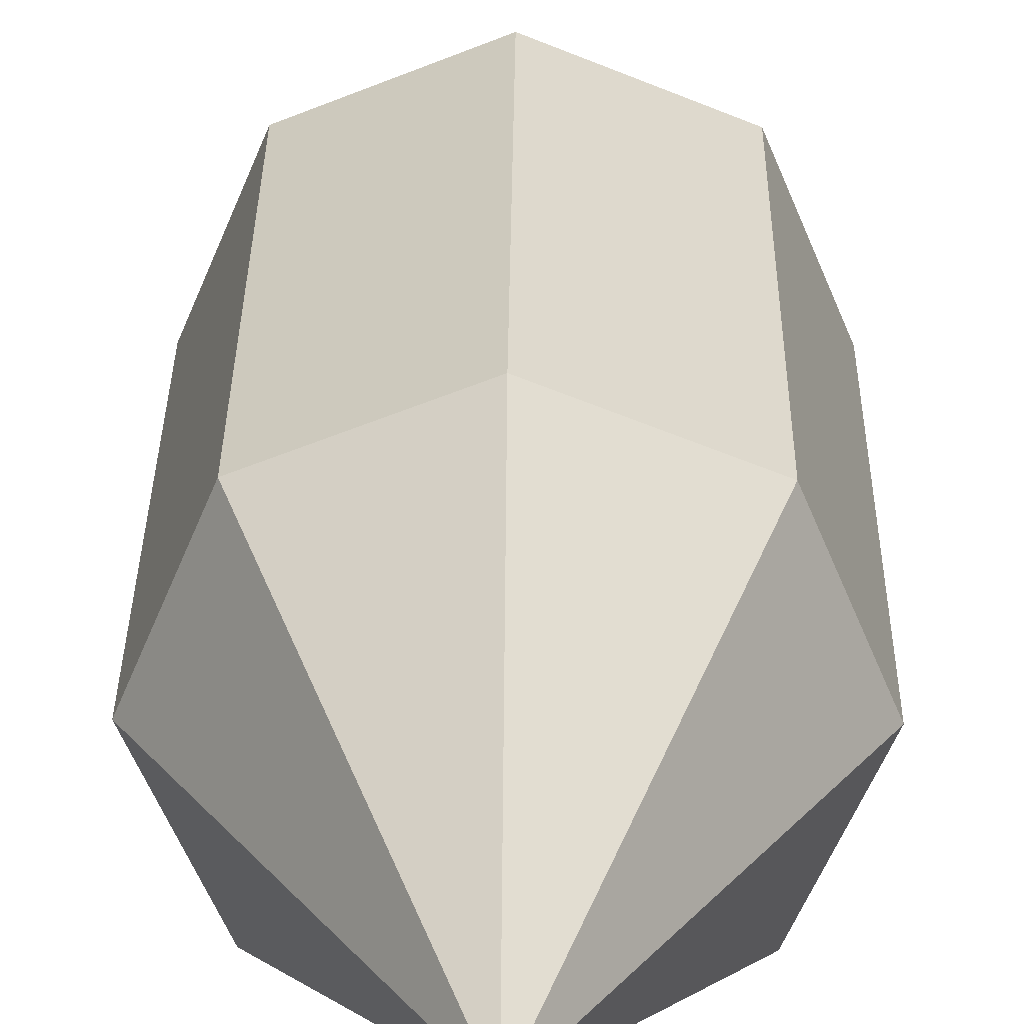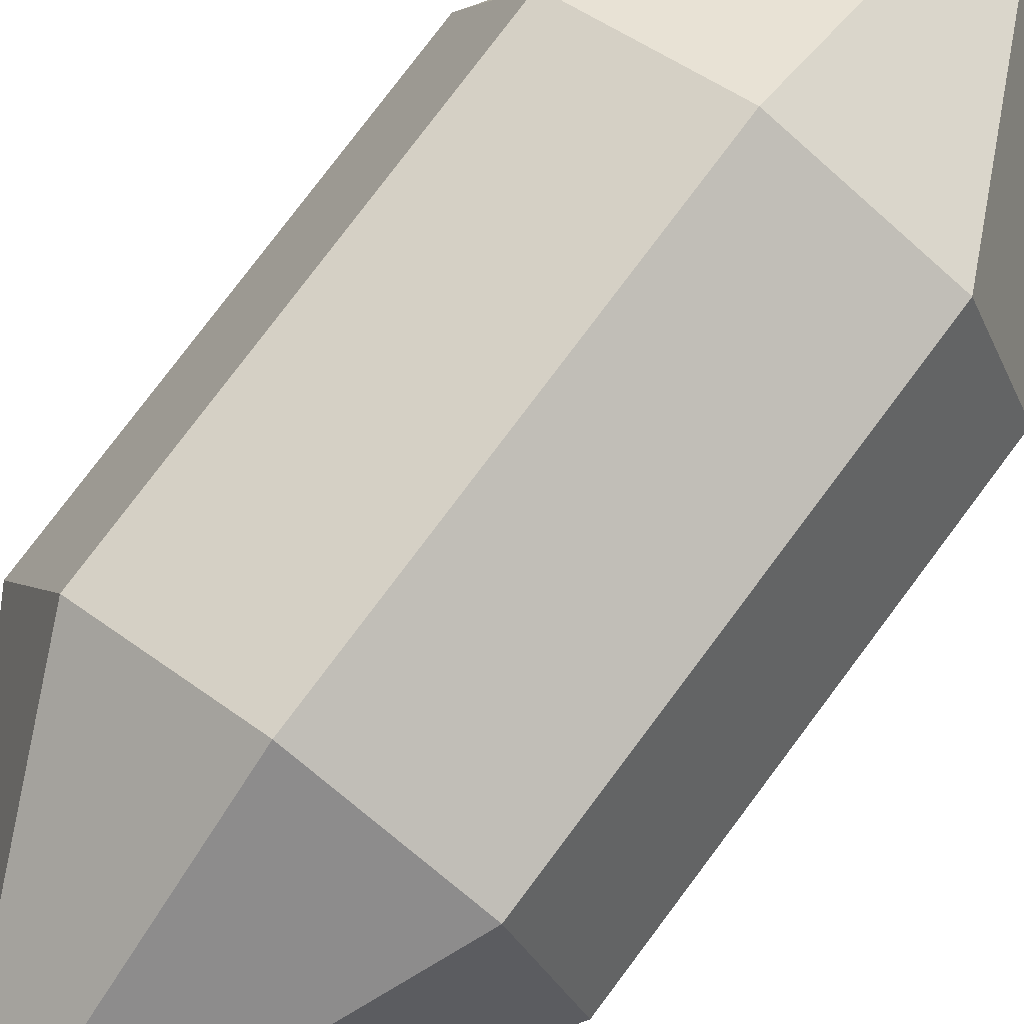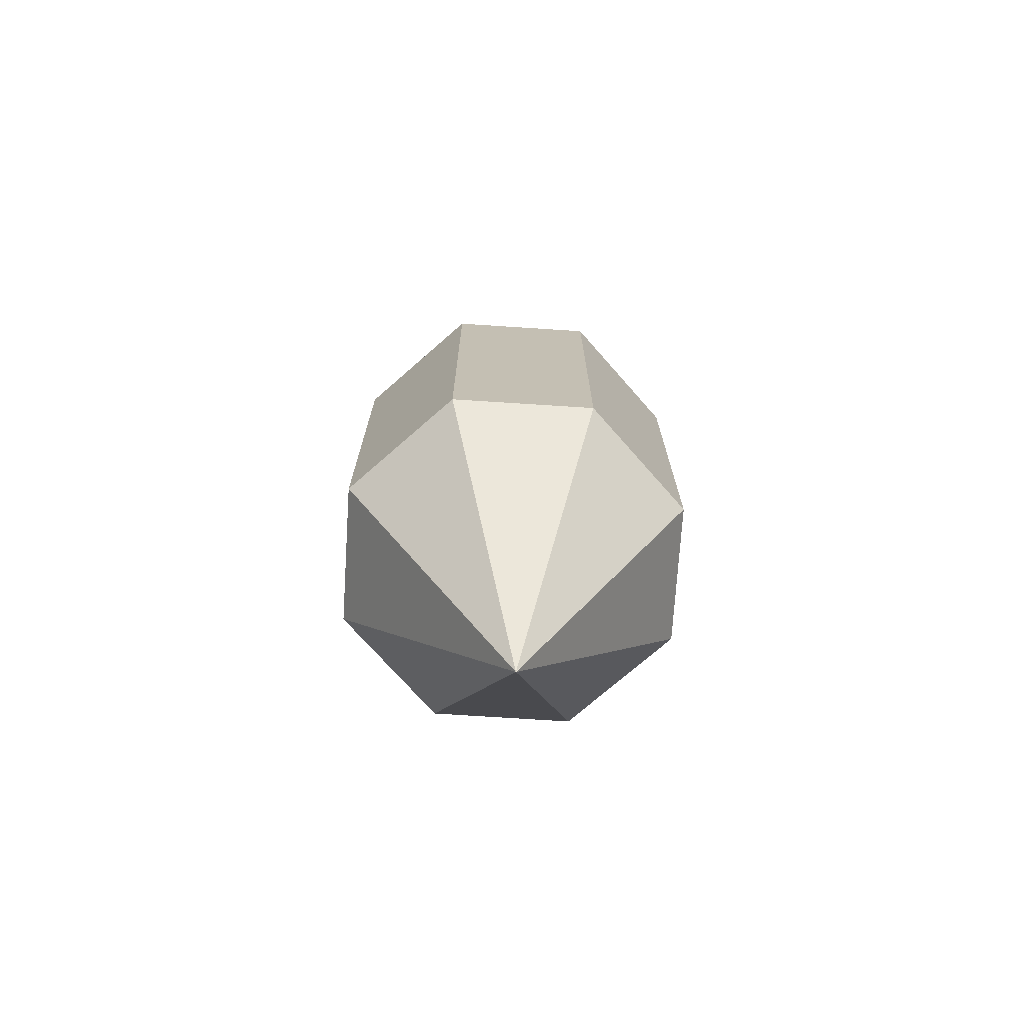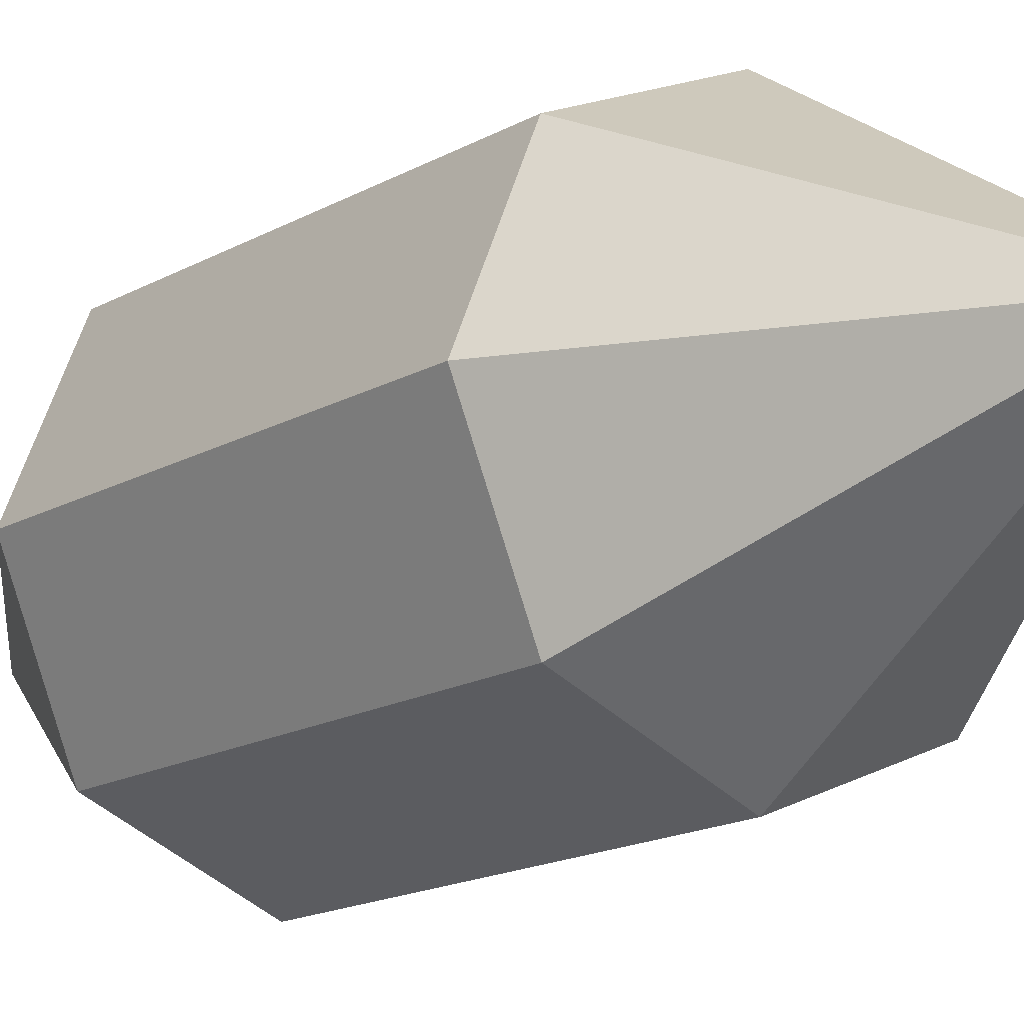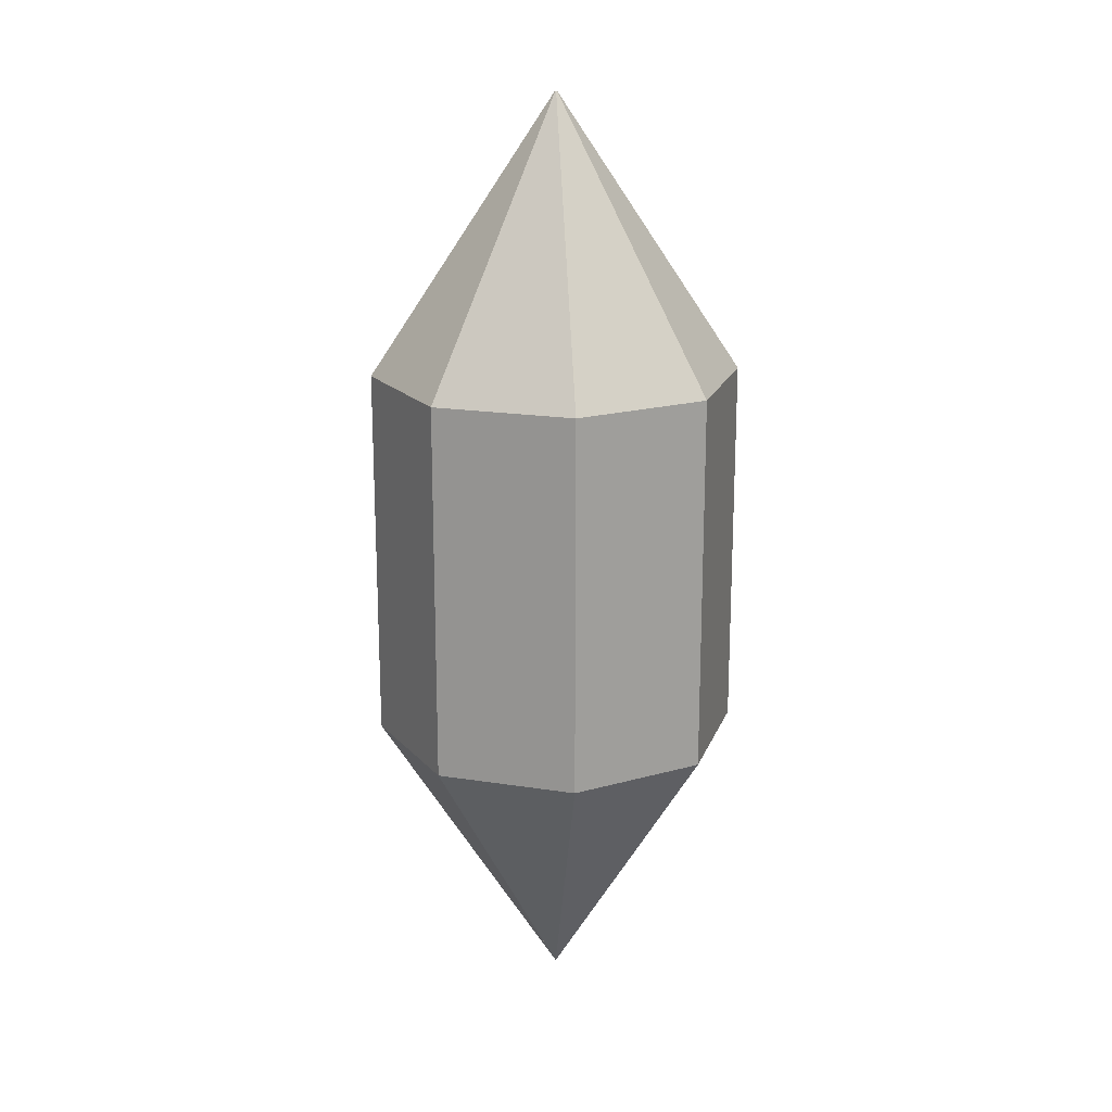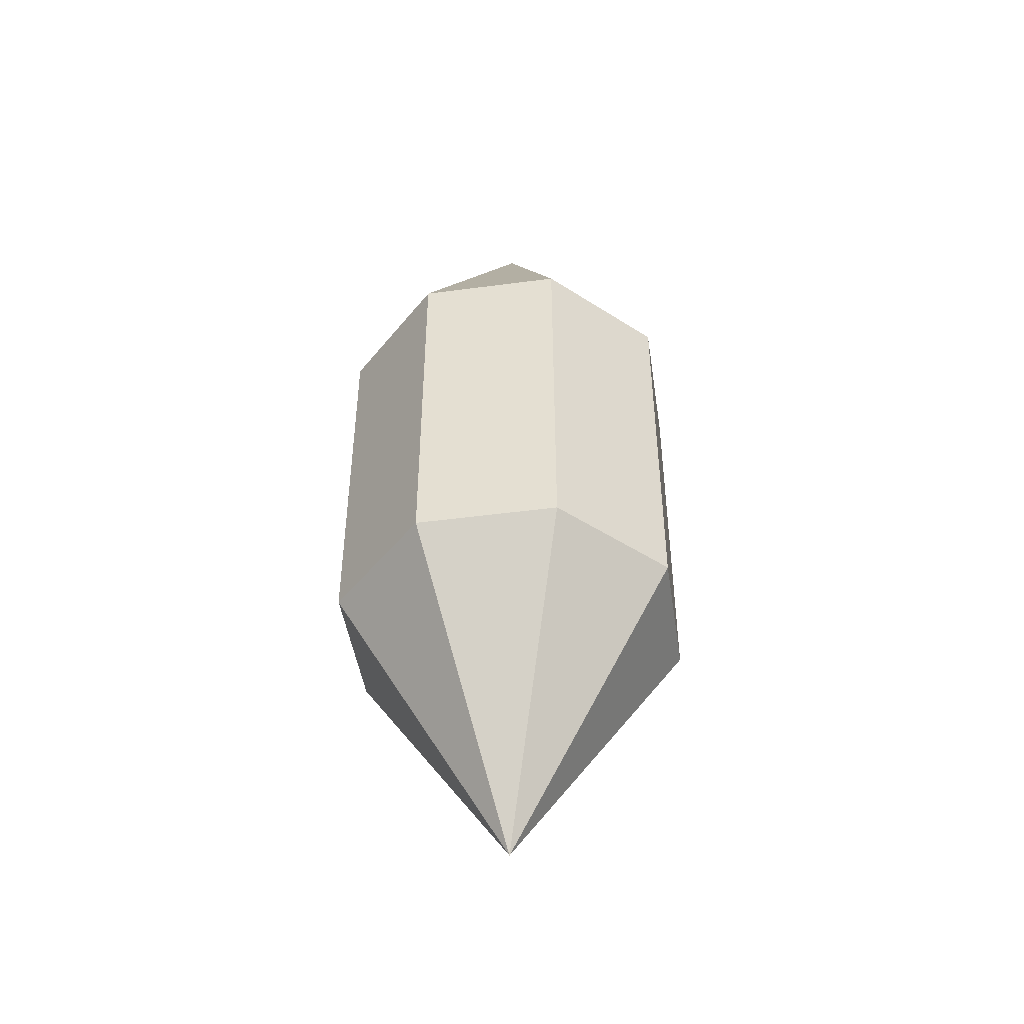
<metadata>
{"format":"obj","ext":"obj","renderer":"f3d","projection":"perspective","resolution":1024,"background":"white","views":[{"elev":30.2,"azim":-179.4,"up":"+Z"},{"elev":77.8,"azim":36.8,"up":"+Z"},{"elev":-72.7,"azim":153.8,"up":"+Y"},{"elev":-15.2,"azim":-39.0,"up":"+Z"},{"elev":18.6,"azim":-95.7,"up":"+Y"},{"elev":-46.5,"azim":-58.9,"up":"+Y"}]}
</metadata>
<code>
o Cylinder0
v -0.02166 7.871 0.05994
v -0.03133 7.871 0.05994
v -0.02449 7.871 0.06678
v 1.49 2.497 0.05994
v 1.49 5.602 0.05994
v 1.044 2.497 1.135
v 1.044 5.602 1.135
v -0.03133 7.871 0.06962
v -0.03133 5.602 1.581
v -0.03133 2.497 1.581
v -0.03818 7.871 0.06678
v -1.107 2.497 1.135
v -1.107 5.602 1.135
v -0.04101 7.871 0.05994
v -1.107 2.497 1.135
v -1.107 5.602 1.135
v -1.552 5.602 0.05994
v -1.552 2.497 0.05994
v -0.03818 7.871 0.0531
v -1.107 2.497 -1.015
v -1.107 5.602 -1.015
v -0.03133 7.871 0.05026
v -1.107 2.497 -1.015
v -1.107 5.602 -1.015
v -0.03133 5.602 -1.461
v -0.03133 2.497 -1.461
v -0.02449 7.871 0.0531
v 1.044 2.497 -1.015
v 1.044 5.602 -1.015
v 1.044 2.497 -1.015
v 1.044 5.602 -1.015
v -0.02449 7.871 0.06678
v -0.02166 7.871 0.05994
v -0.03133 7.871 0.06962
v -0.02449 7.871 0.06678
v -0.03818 7.871 0.06678
v -0.04101 7.871 0.05994
v -0.03818 7.871 0.06678
v -0.03818 7.871 0.0531
v -0.03133 7.871 0.05026
v -0.03818 7.871 0.0531
v -0.02449 7.871 0.0531
v -0.02449 7.871 0.0531
v -0.05985 0.1259 0.0543
v -0.05985 0.1259 0.0543
v -0.05985 0.1259 0.0543
v -0.05985 0.1259 0.0543
v -0.06086 0.1259 0.0543
v -0.05985 0.1259 0.0543
v -0.05985 0.1259 0.0543
f 1 2 3
f 4 5 6
f 5 7 6
f 3 2 8
f 6 7 9
f 6 9 10
f 8 2 11
f 10 9 12
f 9 13 12
f 11 2 14
f 15 16 17
f 15 17 18
f 14 2 19
f 18 17 20
f 17 21 20
f 19 2 22
f 23 24 25
f 23 25 26
f 22 2 27
f 26 25 28
f 25 29 28
f 27 2 1
f 30 31 5
f 30 5 4
f 32 7 5
f 32 5 33
f 34 9 7
f 34 7 35
f 36 13 9
f 36 9 34
f 37 17 16
f 37 16 38
f 39 21 17
f 39 17 37
f 40 25 24
f 40 24 41
f 42 29 25
f 42 25 40
f 33 5 31
f 33 31 43
f 44 4 6
f 45 6 10
f 46 10 12
f 47 15 18
f 47 18 48
f 48 18 20
f 48 20 49
f 50 23 26
f 46 26 28
f 49 30 4
o Duplicate0
v 0.008122 6.472 -0.03732
v 0.001068 6.472 -0.03732
v 0.006056 6.472 -0.03234
v 1.11 2.554 -0.03732
v 1.11 4.818 -0.03732
v 0.785 2.554 0.7466
v 0.785 4.818 0.7466
v 0.001068 6.472 -0.03027
v 0.001068 4.818 1.071
v 0.001068 2.554 1.071
v -0.00392 6.472 -0.03234
v -0.7829 2.554 0.7466
v -0.7829 4.818 0.7466
v -0.005986 6.472 -0.03732
v -0.7829 2.554 0.7466
v -0.7829 4.818 0.7466
v -1.108 4.818 -0.03732
v -1.108 2.554 -0.03732
v -0.00392 6.472 -0.04231
v -0.7829 2.554 -0.8213
v -0.7829 4.818 -0.8213
v 0.001068 6.472 -0.04438
v -0.7829 2.554 -0.8213
v -0.7829 4.818 -0.8213
v 0.001068 4.818 -1.146
v 0.001068 2.554 -1.146
v 0.006056 6.472 -0.04231
v 0.785 2.554 -0.8213
v 0.785 4.818 -0.8213
v 0.785 2.554 -0.8213
v 0.785 4.818 -0.8213
v 0.006056 6.472 -0.03234
v 0.008122 6.472 -0.03732
v 0.001068 6.472 -0.03027
v 0.006056 6.472 -0.03234
v -0.00392 6.472 -0.03234
v -0.005986 6.472 -0.03732
v -0.00392 6.472 -0.03234
v -0.00392 6.472 -0.04231
v 0.001068 6.472 -0.04438
v -0.00392 6.472 -0.04231
v 0.006056 6.472 -0.04231
v 0.006056 6.472 -0.04231
v -0.01972 0.8258 -0.04144
v -0.01972 0.8258 -0.04144
v -0.01972 0.8258 -0.04144
v -0.01972 0.8258 -0.04144
v -0.01972 0.8258 -0.04144
v -0.01972 0.8258 -0.04144
f 51 52 53
f 54 55 56
f 55 57 56
f 53 52 58
f 56 57 59
f 56 59 60
f 58 52 61
f 60 59 62
f 59 63 62
f 61 52 64
f 65 66 67
f 65 67 68
f 64 52 69
f 68 67 70
f 67 71 70
f 69 52 72
f 73 74 75
f 73 75 76
f 72 52 77
f 76 75 78
f 75 79 78
f 77 52 51
f 80 81 55
f 80 55 54
f 82 57 55
f 82 55 83
f 84 59 57
f 84 57 85
f 86 63 59
f 86 59 84
f 87 67 66
f 87 66 88
f 89 71 67
f 89 67 87
f 90 75 74
f 90 74 91
f 92 79 75
f 92 75 90
f 83 55 81
f 83 81 93
f 94 54 56
f 95 56 60
f 96 60 62
f 97 65 68
f 94 68 70
f 98 73 76
f 96 76 78
f 99 80 54

</code>
